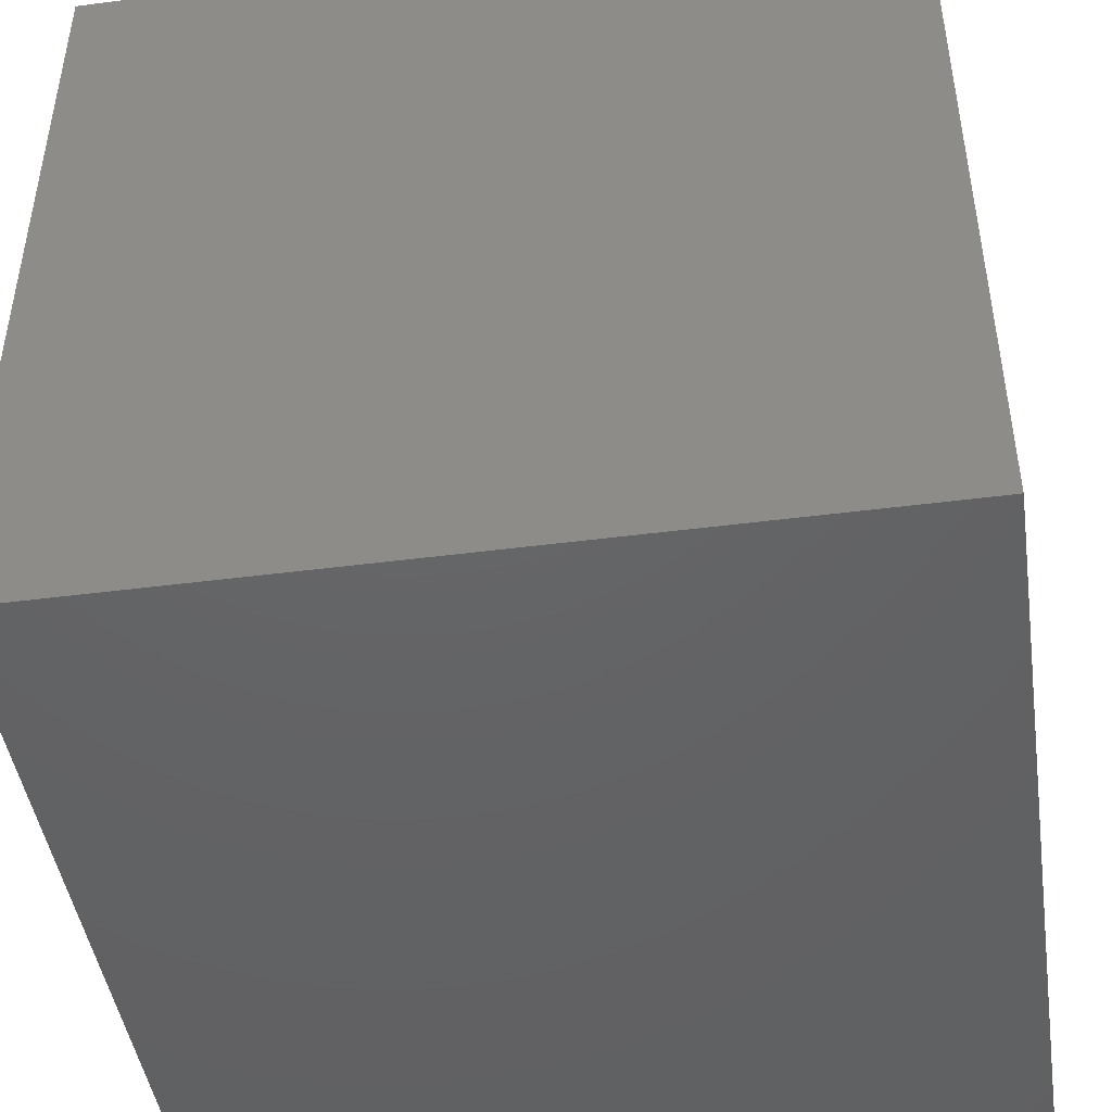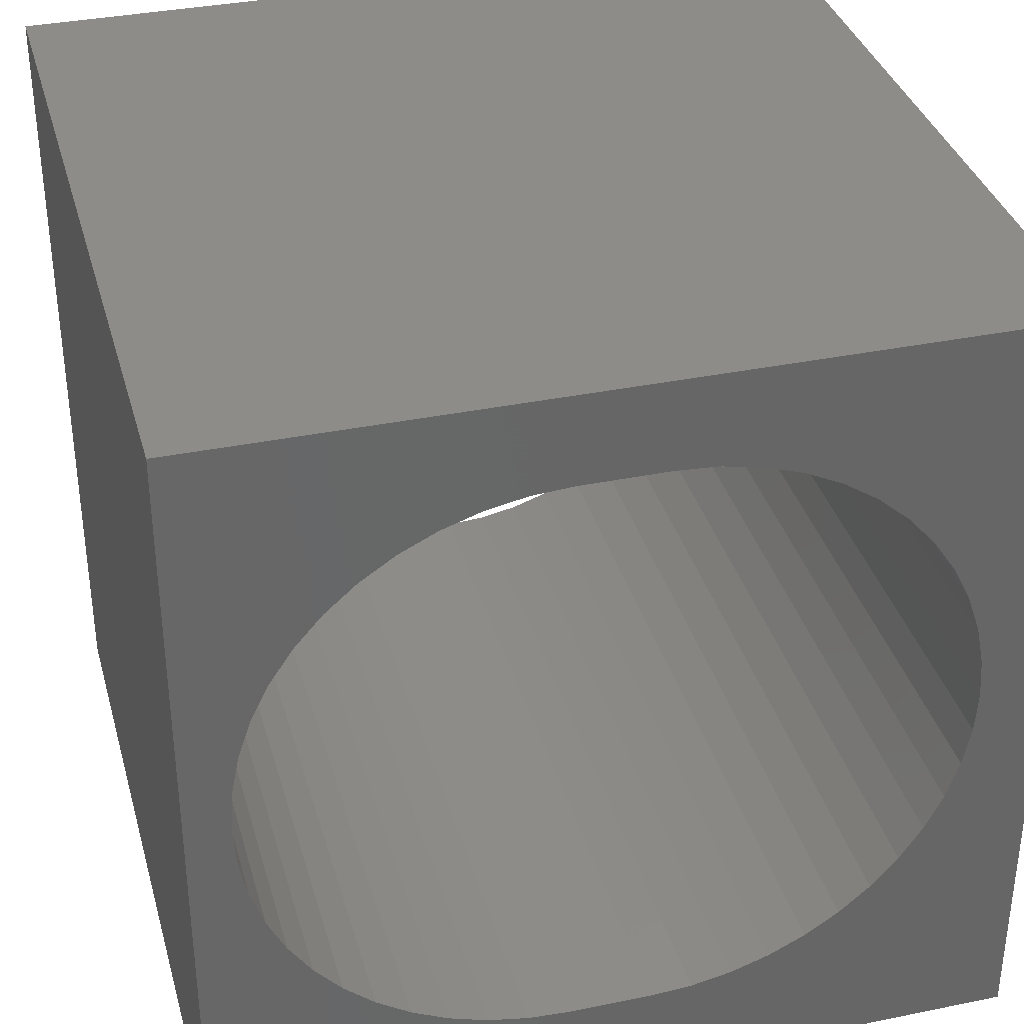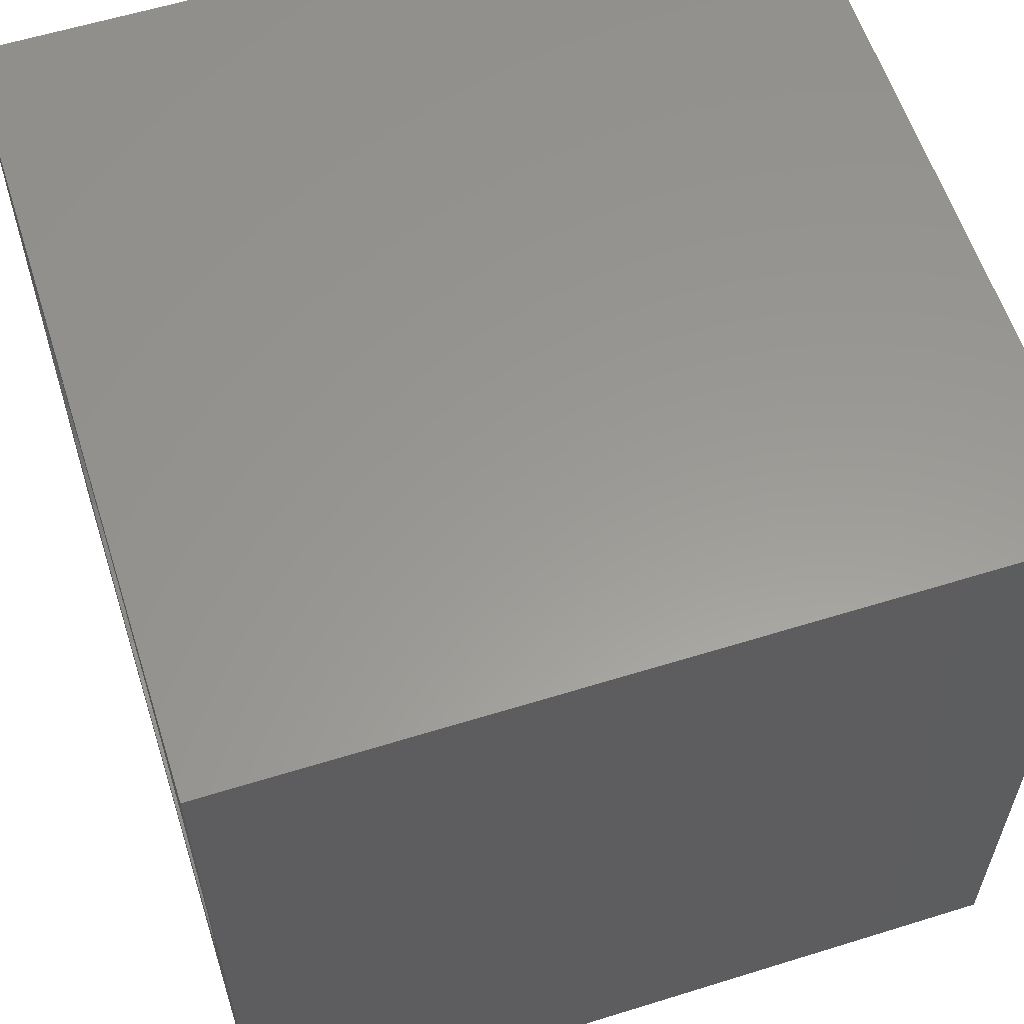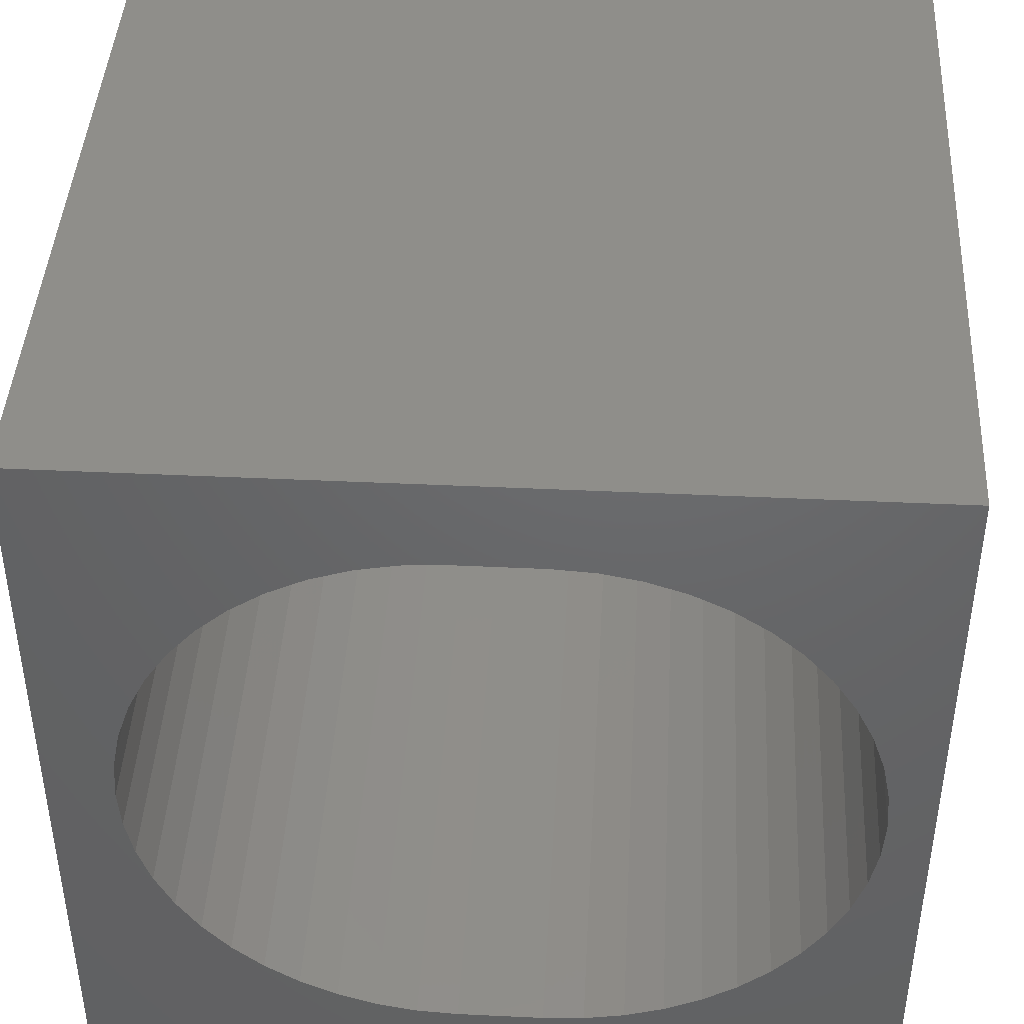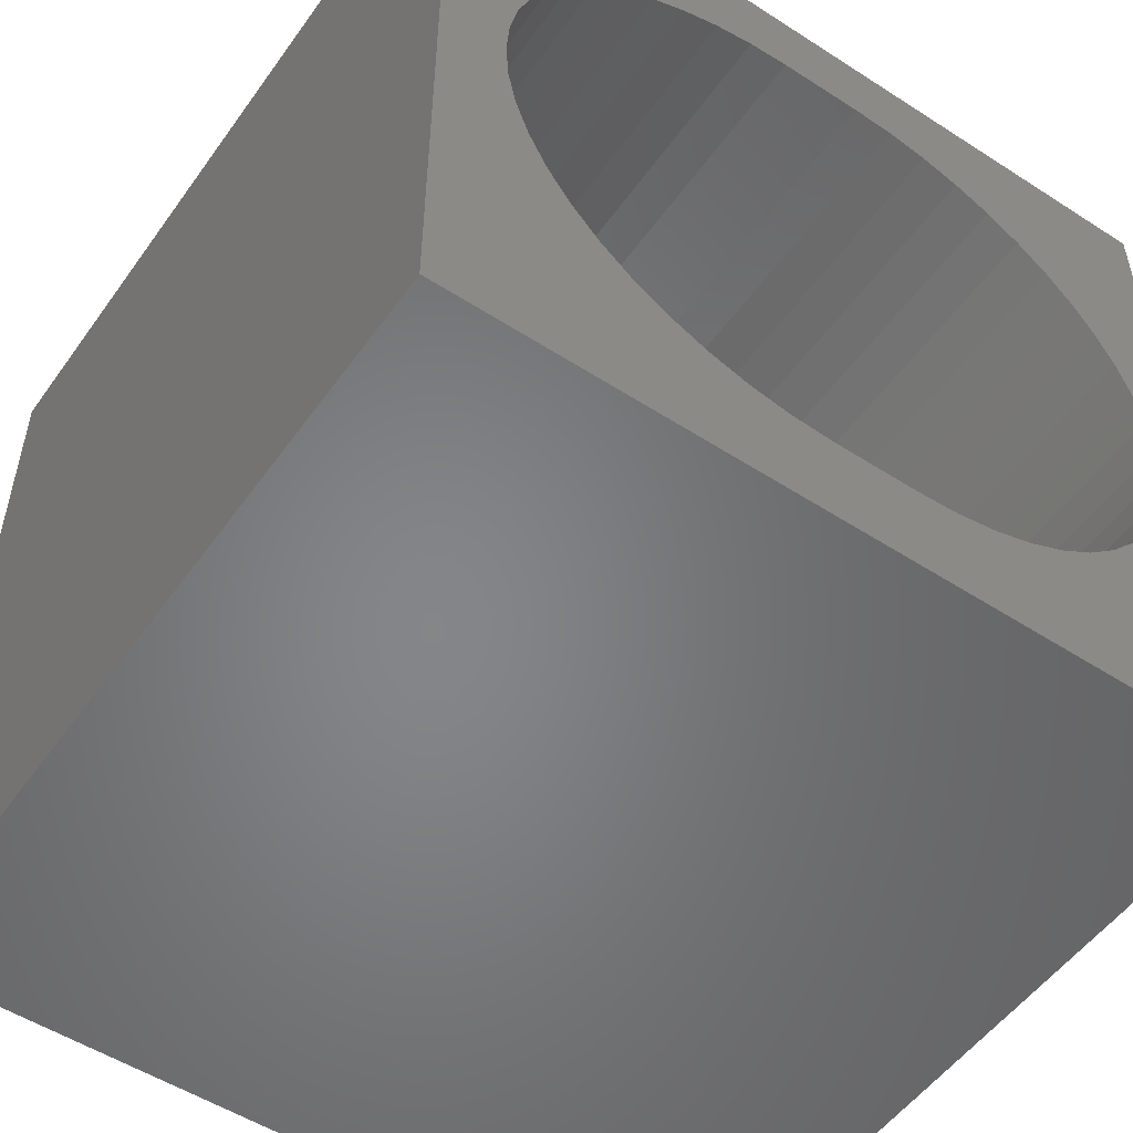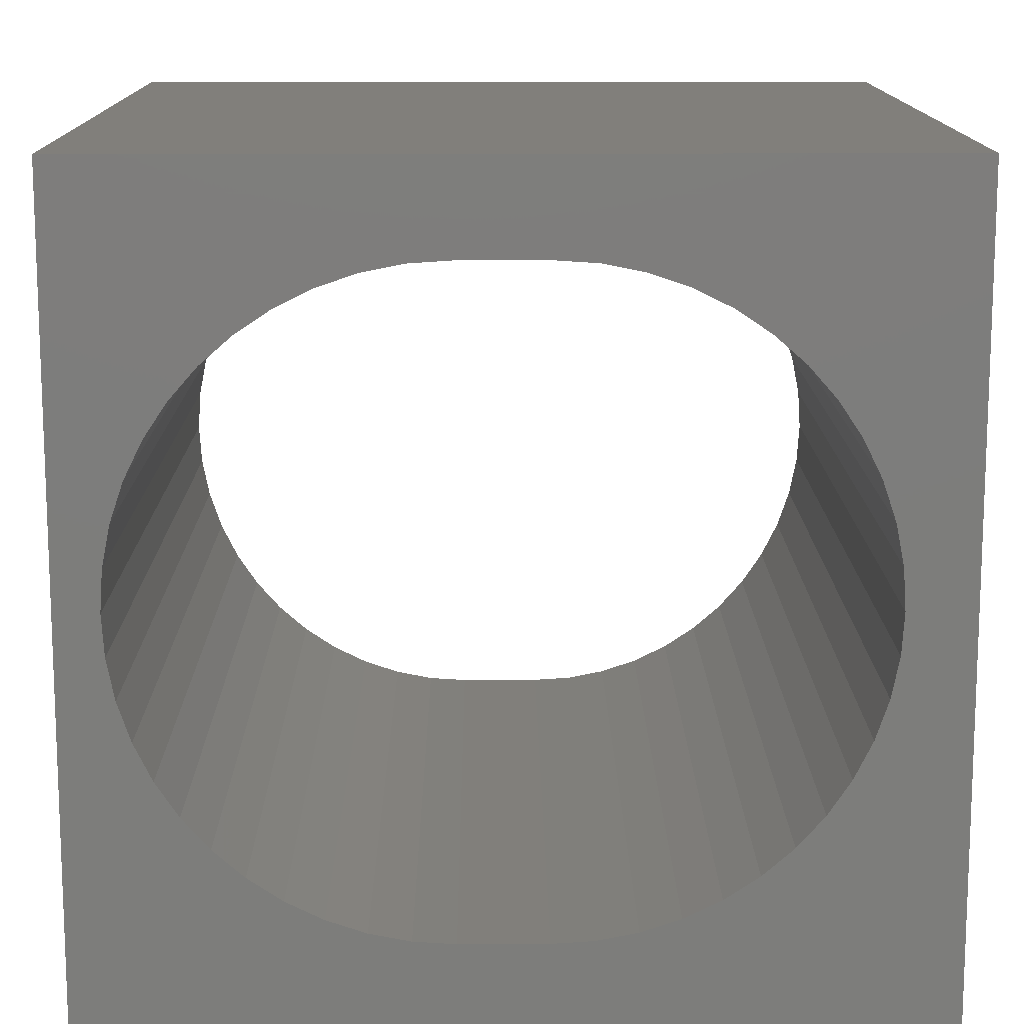
<metadata>
{"format":"stl","ext":"stl","renderer":"f3d","projection":"perspective","resolution":1024,"background":"white","views":[{"elev":-45.6,"azim":-81.5,"up":"+Y"},{"elev":35.5,"azim":-15.1,"up":"+Y"},{"elev":59.3,"azim":72.3,"up":"+Y"},{"elev":43.0,"azim":-176.8,"up":"+Y"},{"elev":-52.8,"azim":145.3,"up":"+Y"},{"elev":13.4,"azim":-0.5,"up":"+Y"}]}
</metadata>
<code>
# stl→obj: 108 verts, 216 faces
v 0 10 10
v 0 10 0
v 0 0 10
v 0 0 0
v 8.689 6.984 10
v 8.91 6.536 10
v 10 10 10
v 9.07 6.063 10
v 7.292 1.771 10
v 6.844 1.55 10
v 10 0 10
v 6.372 1.389 10
v 3.847 1.292 10
v 3.357 1.389 10
v 2.885 1.55 10
v 2.437 1.771 10
v 9.168 5.574 10
v 9.2 5.075 10
v 9.168 4.577 10
v 9.07 4.088 10
v 8.91 3.615 10
v 8.689 3.167 10
v 8.412 2.752 10
v 8.082 2.377 10
v 7.707 2.048 10
v 5.882 1.292 10
v 5.384 1.259 10
v 4.345 1.259 10
v 6.372 8.761 10
v 6.844 8.601 10
v 7.292 8.38 10
v 7.707 8.103 10
v 8.082 7.774 10
v 8.412 7.399 10
v 2.022 2.048 10
v 1.647 2.377 10
v 1.317 2.752 10
v 0.6589 6.063 10
v 0.8193 6.536 10
v 1.04 6.984 10
v 1.317 7.399 10
v 1.647 7.774 10
v 2.022 8.103 10
v 2.437 8.38 10
v 2.885 8.601 10
v 3.357 8.761 10
v 3.847 8.859 10
v 1.04 3.167 10
v 0.8193 3.615 10
v 0.6589 4.088 10
v 0.5615 4.577 10
v 0.5289 5.075 10
v 0.5615 5.574 10
v 4.345 8.892 10
v 5.384 8.892 10
v 5.882 8.859 10
v 10 10 0
v 10 0 0
v 9.07 6.063 0
v 8.91 6.536 0
v 8.689 6.984 0
v 2.437 1.771 0
v 2.885 1.55 0
v 3.357 1.389 0
v 3.847 1.292 0
v 6.372 1.389 0
v 6.844 1.55 0
v 7.292 1.771 0
v 8.412 7.399 0
v 8.082 7.774 0
v 7.707 8.103 0
v 3.847 8.859 0
v 3.357 8.761 0
v 2.885 8.601 0
v 2.437 8.38 0
v 1.317 2.752 0
v 1.647 2.377 0
v 2.022 2.048 0
v 7.707 2.048 0
v 8.082 2.377 0
v 8.412 2.752 0
v 8.689 3.167 0
v 8.91 3.615 0
v 9.07 4.088 0
v 7.292 8.38 0
v 6.844 8.601 0
v 6.372 8.761 0
v 2.022 8.103 0
v 1.647 7.774 0
v 1.317 7.399 0
v 1.04 6.984 0
v 0.8193 6.536 0
v 0.6589 6.063 0
v 0.6589 4.088 0
v 0.8193 3.615 0
v 1.04 3.167 0
v 9.168 4.577 0
v 9.2 5.075 0
v 9.168 5.574 0
v 0.5615 5.574 0
v 0.5289 5.075 0
v 0.5615 4.577 0
v 4.345 1.259 0
v 5.384 1.259 0
v 5.882 1.292 0
v 5.882 8.859 0
v 5.384 8.892 0
v 4.345 8.892 0
f 1 2 3
f 3 2 4
f 5 6 7
f 7 6 8
f 9 10 11
f 11 10 12
f 13 14 3
f 3 14 15
f 3 15 16
f 8 17 7
f 7 17 18
f 7 18 11
f 11 18 19
f 11 19 20
f 20 21 11
f 11 21 22
f 11 22 23
f 23 24 11
f 11 24 25
f 11 25 9
f 12 26 11
f 11 26 27
f 11 27 3
f 3 27 28
f 3 28 13
f 29 30 7
f 7 30 31
f 7 31 32
f 32 33 7
f 7 33 34
f 7 34 5
f 16 35 3
f 3 35 36
f 3 36 37
f 38 39 1
f 1 39 40
f 1 40 41
f 41 42 1
f 1 42 43
f 1 43 44
f 44 45 1
f 1 45 46
f 1 46 47
f 37 48 3
f 3 48 49
f 3 49 50
f 50 51 3
f 3 51 52
f 3 52 1
f 1 52 53
f 1 53 38
f 47 54 1
f 1 54 55
f 1 55 7
f 7 55 56
f 7 56 29
f 57 7 58
f 58 7 11
f 59 60 57
f 57 60 61
f 62 63 4
f 4 63 64
f 4 64 65
f 66 67 58
f 58 67 68
f 61 69 57
f 57 69 70
f 57 70 71
f 72 73 2
f 2 73 74
f 2 74 75
f 76 77 4
f 4 77 78
f 4 78 62
f 68 79 58
f 58 79 80
f 58 80 81
f 81 82 58
f 58 82 83
f 58 83 84
f 71 85 57
f 57 85 86
f 57 86 87
f 75 88 2
f 2 88 89
f 2 89 90
f 90 91 2
f 2 91 92
f 2 92 93
f 94 95 4
f 4 95 96
f 4 96 76
f 84 97 58
f 58 97 98
f 58 98 57
f 57 98 99
f 57 99 59
f 93 100 2
f 2 100 101
f 2 101 4
f 4 101 102
f 4 102 94
f 65 103 4
f 4 103 104
f 4 104 58
f 58 104 105
f 58 105 66
f 87 106 57
f 57 106 107
f 57 107 2
f 2 107 108
f 2 108 72
f 7 57 1
f 1 57 2
f 58 11 4
f 4 11 3
f 108 54 47
f 108 47 72
f 72 47 46
f 72 46 73
f 73 46 45
f 73 45 74
f 74 45 44
f 74 44 75
f 75 44 43
f 75 43 88
f 88 43 42
f 88 42 89
f 89 42 41
f 89 41 90
f 90 41 40
f 90 40 91
f 91 40 39
f 91 39 92
f 92 39 38
f 92 38 93
f 93 38 53
f 93 53 100
f 100 53 52
f 100 52 101
f 101 52 51
f 101 51 102
f 102 51 50
f 102 50 94
f 94 50 49
f 94 49 95
f 95 49 48
f 95 48 96
f 96 48 37
f 96 37 76
f 76 37 36
f 76 36 77
f 77 36 35
f 77 35 78
f 78 35 16
f 78 16 62
f 62 16 15
f 62 15 63
f 63 15 14
f 63 14 64
f 64 14 13
f 64 13 65
f 65 13 28
f 65 28 103
f 108 107 54
f 54 107 55
f 104 27 26
f 104 26 105
f 105 26 12
f 105 12 66
f 66 12 10
f 66 10 67
f 67 10 9
f 67 9 68
f 68 9 25
f 68 25 79
f 79 25 24
f 79 24 80
f 80 24 23
f 80 23 81
f 81 23 22
f 81 22 82
f 82 22 21
f 82 21 83
f 83 21 20
f 83 20 84
f 84 20 19
f 84 19 97
f 97 19 18
f 97 18 98
f 98 18 17
f 98 17 99
f 99 17 8
f 99 8 59
f 59 8 6
f 59 6 60
f 60 6 5
f 60 5 61
f 61 5 34
f 61 34 69
f 69 34 33
f 69 33 70
f 70 33 32
f 70 32 71
f 71 32 31
f 71 31 85
f 85 31 30
f 85 30 86
f 86 30 29
f 86 29 87
f 87 29 56
f 87 56 106
f 106 56 55
f 106 55 107
f 104 103 27
f 27 103 28

</code>
